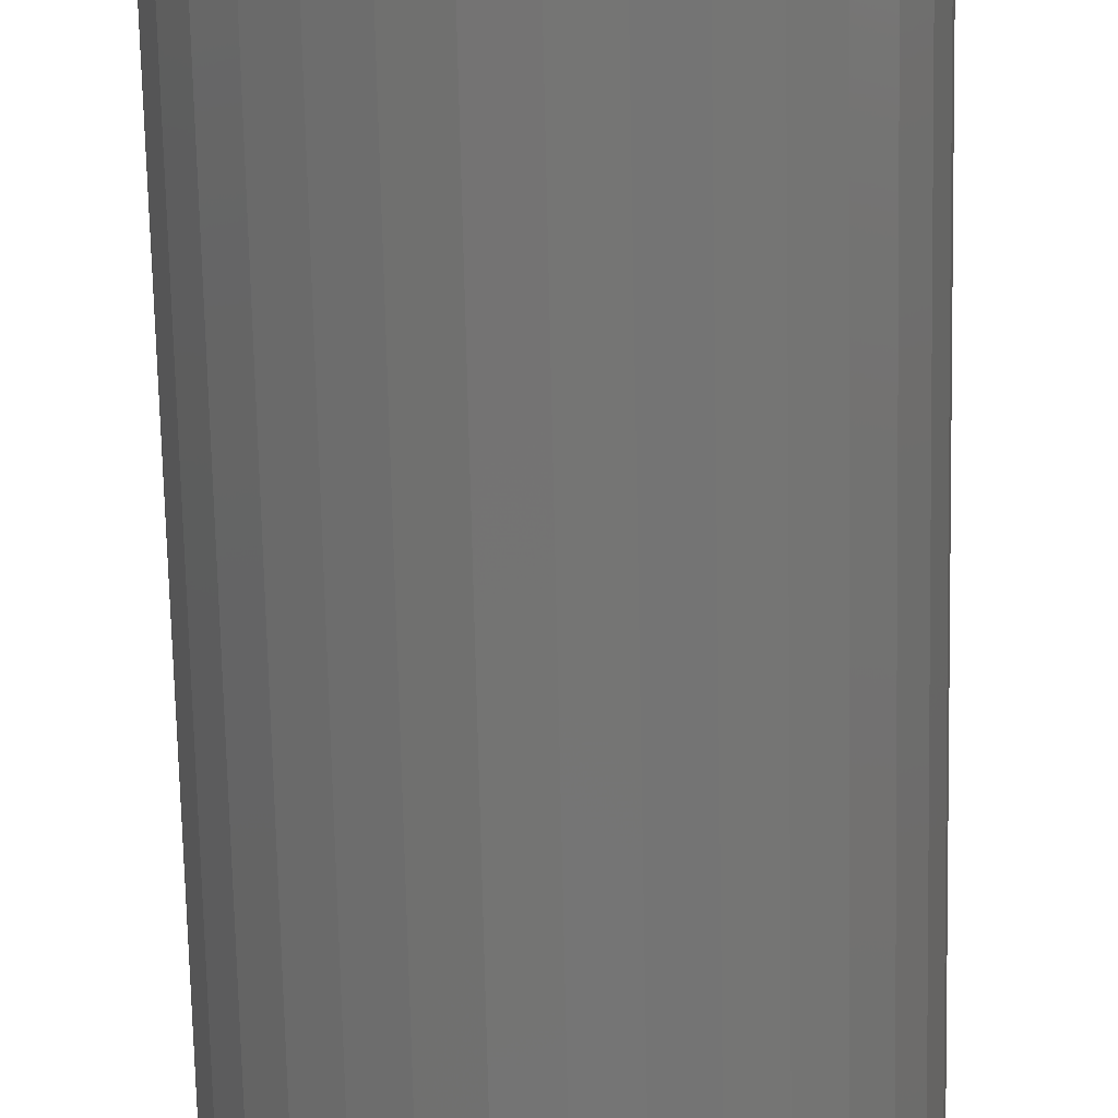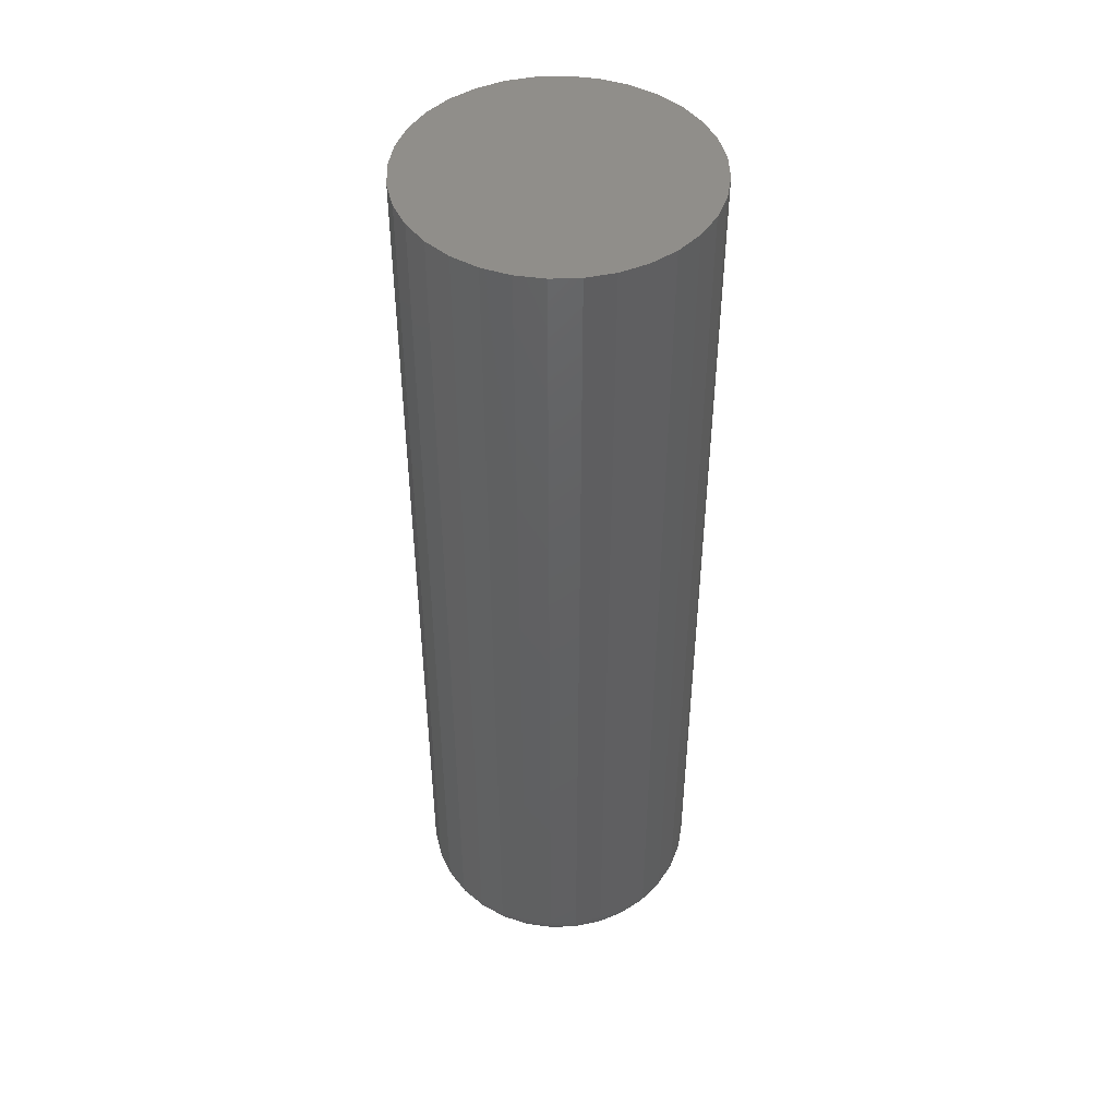
<metadata>
{"format":"stl","ext":"stl","renderer":"f3d","projection":"perspective","resolution":1024,"background":"white","views":[{"elev":-67.0,"azim":-178.8,"up":"+Z"},{"elev":46.4,"azim":-75.3,"up":"+Y"}]}
</metadata>
<code>
# stl→obj: 320 verts, 636 faces
v -0.01266 -0.5469 0.06662
v 0.01397 -0.5469 0.06662
v 0.0006579 -0.5469 0.06793
v -0.02546 -0.5469 0.06273
v 0.02678 -0.5469 0.06273
v -0.03726 -0.5469 0.05642
v 0.03858 -0.5469 0.05642
v -0.04761 -0.5469 0.04794
v 0.04892 -0.5469 0.04794
v -0.0561 -0.5469 0.03759
v 0.05741 -0.5469 0.03759
v 0.05741 -0.5469 -0.03825
v -0.04761 -0.5469 -0.04859
v 0.04892 -0.5469 -0.04859
v -0.03726 -0.5469 -0.05708
v 0.03858 -0.5469 -0.05708
v -0.02546 -0.5469 -0.06339
v 0.02678 -0.5469 -0.06339
v -0.01266 -0.5469 -0.06727
v 0.01397 -0.5469 -0.06727
v 0.0006579 -0.5469 -0.06859
v 0.06372 -0.5469 0.02579
v -0.0624 -0.5469 0.02579
v 0.0676 -0.5469 0.01299
v -0.06629 -0.5469 0.01299
v 0.06891 -0.5469 -0.0003289
v -0.0676 -0.5469 -0.0003289
v 0.0676 -0.5469 -0.01365
v -0.06629 -0.5469 -0.01365
v 0.06372 -0.5469 -0.02645
v -0.0624 -0.5469 -0.02645
v -0.0561 -0.5469 -0.03825
v 0.08454 9.313e-18 -0.0003289
v 0.08454 -0.5312 -0.0003289
v 0.08293 7.317e-18 -0.01669
v 0.08293 -0.5312 -0.01669
v 0.07815 5.04e-18 -0.03243
v 0.07815 -0.5312 -0.03243
v 0.0704 2.569e-18 -0.04693
v 0.0704 -0.5312 -0.04693
v 0.05997 -3.852e-33 -0.05964
v 0.05997 -0.5312 -0.05964
v 0.04726 -2.569e-18 -0.07007
v 0.04726 -0.5312 -0.07007
v 0.03276 -5.04e-18 -0.07783
v 0.03276 -0.5312 -0.07783
v 0.01702 -7.317e-18 -0.0826
v 0.01702 -0.5312 -0.0826
v 0.0006579 -9.313e-18 -0.08421
v 0.0006579 -0.5312 -0.08421
v -0.01571 -1.095e-17 -0.0826
v -0.01571 -0.5312 -0.0826
v -0.03144 -1.217e-17 -0.07783
v -0.03144 -0.5312 -0.07783
v -0.04594 -1.292e-17 -0.07007
v -0.04594 -0.5312 -0.07007
v -0.05866 -1.317e-17 -0.05964
v -0.05866 -0.5312 -0.05964
v -0.06909 -1.292e-17 -0.04693
v -0.06909 -0.5312 -0.04693
v -0.07684 -1.217e-17 -0.03243
v -0.07684 -0.5312 -0.03243
v -0.08161 -1.095e-17 -0.01669
v -0.08161 -0.5312 -0.01669
v -0.08322 -9.313e-18 -0.0003289
v -0.08322 -0.5312 -0.0003289
v -0.08161 -7.317e-18 0.01604
v -0.08161 -0.5312 0.01604
v -0.07684 -5.04e-18 0.03177
v -0.07684 -0.5312 0.03177
v -0.06909 -2.569e-18 0.04627
v -0.06909 -0.5312 0.04627
v -0.05866 1.541e-33 0.05898
v -0.05866 -0.5312 0.05898
v -0.04594 2.569e-18 0.06942
v -0.04594 -0.5312 0.06942
v -0.03144 5.04e-18 0.07717
v -0.03144 -0.5312 0.07717
v -0.01571 7.317e-18 0.08194
v -0.01571 -0.5312 0.08194
v 0.0006579 9.313e-18 0.08355
v 0.0006579 -0.5312 0.08355
v 0.01702 1.095e-17 0.08194
v 0.01702 -0.5312 0.08194
v 0.03276 1.217e-17 0.07717
v 0.03276 -0.5312 0.07717
v 0.04726 1.292e-17 0.06942
v 0.04726 -0.5312 0.06942
v 0.05997 1.317e-17 0.05898
v 0.05997 -0.5312 0.05898
v 0.0704 1.292e-17 0.04627
v 0.0704 -0.5312 0.04627
v 0.07815 1.217e-17 0.03177
v 0.07815 -0.5312 0.03177
v 0.08293 1.095e-17 0.01604
v 0.08293 -0.5312 0.01604
v 0.07196 -0.5466 -0.0003289
v 0.07059 -0.5466 -0.01424
v 0.07489 -0.5457 -0.0003289
v 0.07347 -0.5457 -0.01481
v 0.0776 -0.5442 -0.0003289
v 0.07612 -0.5442 -0.01534
v 0.07996 -0.5423 -0.0003289
v 0.07844 -0.5423 -0.0158
v 0.08191 -0.5399 -0.0003289
v 0.08035 -0.5399 -0.01618
v 0.08335 -0.5372 -0.0003289
v 0.08176 -0.5372 -0.01646
v 0.08424 -0.5343 -0.0003289
v 0.08263 -0.5343 -0.01663
v -0.06928 -0.5466 -0.01424
v -0.07065 -0.5466 -0.0003289
v -0.07215 -0.5457 -0.01481
v -0.07358 -0.5457 -0.0003289
v -0.0748 -0.5442 -0.01534
v -0.07628 -0.5442 -0.0003289
v -0.07712 -0.5423 -0.0158
v -0.07865 -0.5423 -0.0003289
v -0.07903 -0.5399 -0.01618
v -0.08059 -0.5399 -0.0003289
v -0.08045 -0.5372 -0.01646
v -0.08203 -0.5372 -0.0003289
v -0.08132 -0.5343 -0.01663
v -0.08292 -0.5343 -0.0003289
v -0.06522 -0.5466 -0.02762
v -0.06793 -0.5457 -0.02874
v -0.07042 -0.5442 -0.02977
v -0.07261 -0.5423 -0.03068
v -0.07441 -0.5399 -0.03142
v -0.07574 -0.5372 -0.03197
v -0.07656 -0.5343 -0.03231
v -0.05863 -0.5466 -0.03994
v -0.06107 -0.5457 -0.04157
v -0.06331 -0.5442 -0.04307
v -0.06528 -0.5423 -0.04439
v -0.0669 -0.5399 -0.04547
v -0.0681 -0.5372 -0.04627
v -0.06884 -0.5343 -0.04676
v -0.04976 -0.5466 -0.05075
v -0.05183 -0.5457 -0.05282
v -0.05375 -0.5442 -0.05473
v -0.05542 -0.5423 -0.05641
v -0.05679 -0.5399 -0.05778
v -0.05781 -0.5372 -0.0588
v -0.05844 -0.5343 -0.05943
v -0.03896 -0.5466 -0.05962
v -0.04059 -0.5457 -0.06205
v -0.04209 -0.5442 -0.0643
v -0.0434 -0.5423 -0.06627
v -0.04448 -0.5399 -0.06788
v -0.04528 -0.5372 -0.06908
v -0.04578 -0.5343 -0.06982
v -0.02663 -0.5466 -0.06621
v -0.02775 -0.5457 -0.06891
v -0.02878 -0.5442 -0.07141
v -0.02969 -0.5423 -0.0736
v -0.03043 -0.5399 -0.07539
v -0.03099 -0.5372 -0.07673
v -0.03133 -0.5343 -0.07755
v -0.01325 -0.5466 -0.07026
v -0.01382 -0.5457 -0.07314
v -0.01435 -0.5442 -0.07579
v -0.01481 -0.5423 -0.07811
v -0.01519 -0.5399 -0.08002
v -0.01547 -0.5372 -0.08143
v -0.01565 -0.5343 -0.0823
v 0.0006579 -0.5466 -0.07163
v 0.0006579 -0.5457 -0.07456
v 0.0006579 -0.5442 -0.07727
v 0.0006579 -0.5423 -0.07963
v 0.0006579 -0.5399 -0.08158
v 0.0006579 -0.5372 -0.08302
v 0.0006579 -0.5343 -0.08391
v 0.01457 -0.5466 -0.07026
v 0.01514 -0.5457 -0.07314
v 0.01567 -0.5442 -0.07579
v 0.01613 -0.5423 -0.07811
v 0.01651 -0.5399 -0.08002
v 0.01679 -0.5372 -0.08143
v 0.01696 -0.5343 -0.0823
v 0.02795 -0.5466 -0.06621
v 0.02907 -0.5457 -0.06891
v 0.0301 -0.5442 -0.07141
v 0.03101 -0.5423 -0.0736
v 0.03175 -0.5399 -0.07539
v 0.0323 -0.5372 -0.07673
v 0.03264 -0.5343 -0.07755
v 0.04027 -0.5466 -0.05962
v 0.0419 -0.5457 -0.06205
v 0.0434 -0.5442 -0.0643
v 0.04472 -0.5423 -0.06627
v 0.0458 -0.5399 -0.06788
v 0.0466 -0.5372 -0.06908
v 0.04709 -0.5343 -0.06982
v 0.05108 -0.5466 -0.05075
v 0.05315 -0.5457 -0.05282
v 0.05506 -0.5442 -0.05473
v 0.05674 -0.5423 -0.05641
v 0.05811 -0.5399 -0.05778
v 0.05913 -0.5372 -0.0588
v 0.05976 -0.5343 -0.05943
v 0.05995 -0.5466 -0.03994
v 0.06238 -0.5457 -0.04157
v 0.06463 -0.5442 -0.04307
v 0.0666 -0.5423 -0.04439
v 0.06821 -0.5399 -0.04547
v 0.06941 -0.5372 -0.04627
v 0.07015 -0.5343 -0.04676
v 0.06653 -0.5466 -0.02762
v 0.06924 -0.5457 -0.02874
v 0.07174 -0.5442 -0.02977
v 0.07393 -0.5423 -0.03068
v 0.07572 -0.5399 -0.03142
v 0.07706 -0.5372 -0.03197
v 0.07788 -0.5343 -0.03231
v -0.06928 -0.5466 0.01358
v -0.07215 -0.5457 0.01415
v -0.0748 -0.5442 0.01468
v -0.07712 -0.5423 0.01514
v -0.07903 -0.5399 0.01552
v -0.08045 -0.5372 0.0158
v -0.08132 -0.5343 0.01598
v 0.07059 -0.5466 0.01358
v 0.07347 -0.5457 0.01415
v 0.07612 -0.5442 0.01468
v 0.07844 -0.5423 0.01514
v 0.08035 -0.5399 0.01552
v 0.08176 -0.5372 0.0158
v 0.08263 -0.5343 0.01598
v 0.06653 -0.5466 0.02696
v 0.06924 -0.5457 0.02808
v 0.07174 -0.5442 0.02911
v 0.07393 -0.5423 0.03002
v 0.07572 -0.5399 0.03076
v 0.07706 -0.5372 0.03132
v 0.07788 -0.5343 0.03166
v 0.05995 -0.5466 0.03929
v 0.06238 -0.5457 0.04091
v 0.06463 -0.5442 0.04242
v 0.0666 -0.5423 0.04373
v 0.06821 -0.5399 0.04481
v 0.06941 -0.5372 0.04561
v 0.07015 -0.5343 0.04611
v 0.05108 -0.5466 0.05009
v 0.05315 -0.5457 0.05216
v 0.05506 -0.5442 0.05407
v 0.05674 -0.5423 0.05575
v 0.05811 -0.5399 0.05712
v 0.05913 -0.5372 0.05814
v 0.05976 -0.5343 0.05877
v 0.04027 -0.5466 0.05896
v 0.0419 -0.5457 0.0614
v 0.0434 -0.5442 0.06364
v 0.04472 -0.5423 0.06561
v 0.0458 -0.5399 0.06723
v 0.0466 -0.5372 0.06843
v 0.04709 -0.5343 0.06917
v 0.02795 -0.5466 0.06555
v 0.02907 -0.5457 0.06826
v 0.0301 -0.5442 0.07075
v 0.03101 -0.5423 0.07294
v 0.03175 -0.5399 0.07473
v 0.0323 -0.5372 0.07607
v 0.03264 -0.5343 0.07689
v 0.01457 -0.5466 0.06961
v 0.01514 -0.5457 0.07248
v 0.01567 -0.5442 0.07513
v 0.01613 -0.5423 0.07745
v 0.01651 -0.5399 0.07936
v 0.01679 -0.5372 0.08077
v 0.01696 -0.5343 0.08165
v 0.0006579 -0.5466 0.07098
v 0.0006579 -0.5457 0.07391
v 0.0006579 -0.5442 0.07661
v 0.0006579 -0.5423 0.07898
v 0.0006579 -0.5399 0.08092
v 0.0006579 -0.5372 0.08236
v 0.0006579 -0.5343 0.08325
v -0.01325 -0.5466 0.06961
v -0.01382 -0.5457 0.07248
v -0.01435 -0.5442 0.07513
v -0.01481 -0.5423 0.07745
v -0.01519 -0.5399 0.07936
v -0.01547 -0.5372 0.08077
v -0.01565 -0.5343 0.08165
v -0.02663 -0.5466 0.06555
v -0.02775 -0.5457 0.06826
v -0.02878 -0.5442 0.07075
v -0.02969 -0.5423 0.07294
v -0.03043 -0.5399 0.07473
v -0.03099 -0.5372 0.07607
v -0.03133 -0.5343 0.07689
v -0.03896 -0.5466 0.05896
v -0.04059 -0.5457 0.0614
v -0.04209 -0.5442 0.06364
v -0.0434 -0.5423 0.06561
v -0.04448 -0.5399 0.06723
v -0.04528 -0.5372 0.06843
v -0.04578 -0.5343 0.06917
v -0.04976 -0.5466 0.05009
v -0.05183 -0.5457 0.05216
v -0.05375 -0.5442 0.05407
v -0.05542 -0.5423 0.05575
v -0.05679 -0.5399 0.05712
v -0.05781 -0.5372 0.05814
v -0.05844 -0.5343 0.05877
v -0.05863 -0.5466 0.03929
v -0.06107 -0.5457 0.04091
v -0.06331 -0.5442 0.04242
v -0.06528 -0.5423 0.04373
v -0.0669 -0.5399 0.04481
v -0.0681 -0.5372 0.04561
v -0.06884 -0.5343 0.04611
v -0.06522 -0.5466 0.02696
v -0.06793 -0.5457 0.02808
v -0.07042 -0.5442 0.02911
v -0.07261 -0.5423 0.03002
v -0.07441 -0.5399 0.03076
v -0.07574 -0.5372 0.03132
v -0.07656 -0.5343 0.03166
f 1 2 3
f 2 1 4
f 2 4 5
f 5 4 6
f 5 6 7
f 7 6 8
f 7 8 9
f 9 8 10
f 9 10 11
f 12 13 14
f 14 13 15
f 14 15 16
f 16 15 17
f 16 17 18
f 18 17 19
f 18 19 20
f 20 19 21
f 11 10 22
f 22 10 23
f 22 23 24
f 24 23 25
f 24 25 26
f 26 25 27
f 26 27 28
f 28 27 29
f 28 29 30
f 30 29 31
f 30 31 12
f 12 31 32
f 12 32 13
f 33 34 35
f 35 34 36
f 35 36 37
f 37 36 38
f 37 38 39
f 39 38 40
f 39 40 41
f 41 40 42
f 41 42 43
f 43 42 44
f 43 44 45
f 45 44 46
f 45 46 47
f 47 46 48
f 47 48 49
f 49 48 50
f 49 50 51
f 51 50 52
f 51 52 53
f 53 52 54
f 53 54 55
f 55 54 56
f 55 56 57
f 57 56 58
f 57 58 59
f 59 58 60
f 59 60 61
f 61 60 62
f 61 62 63
f 63 62 64
f 63 64 65
f 65 64 66
f 65 66 67
f 67 66 68
f 67 68 69
f 69 68 70
f 69 70 71
f 71 70 72
f 71 72 73
f 73 72 74
f 73 74 75
f 75 74 76
f 75 76 77
f 77 76 78
f 77 78 79
f 79 78 80
f 79 80 81
f 81 80 82
f 81 82 83
f 83 82 84
f 83 84 85
f 85 84 86
f 85 86 87
f 87 86 88
f 87 88 89
f 89 88 90
f 89 90 91
f 91 90 92
f 91 92 93
f 93 92 94
f 93 94 95
f 95 94 96
f 95 96 33
f 33 96 34
f 26 28 97
f 97 28 98
f 97 98 99
f 99 98 100
f 99 100 101
f 101 100 102
f 101 102 103
f 103 102 104
f 103 104 105
f 105 104 106
f 105 106 107
f 107 106 108
f 107 108 109
f 109 108 110
f 109 110 34
f 34 110 36
f 29 27 111
f 111 27 112
f 111 112 113
f 113 112 114
f 113 114 115
f 115 114 116
f 115 116 117
f 117 116 118
f 117 118 119
f 119 118 120
f 119 120 121
f 121 120 122
f 121 122 123
f 123 122 124
f 123 124 64
f 64 124 66
f 31 29 125
f 125 29 111
f 125 111 126
f 126 111 113
f 126 113 127
f 127 113 115
f 127 115 128
f 128 115 117
f 128 117 129
f 129 117 119
f 129 119 130
f 130 119 121
f 130 121 131
f 131 121 123
f 131 123 62
f 62 123 64
f 32 31 132
f 132 31 125
f 132 125 133
f 133 125 126
f 133 126 134
f 134 126 127
f 134 127 135
f 135 127 128
f 135 128 136
f 136 128 129
f 136 129 137
f 137 129 130
f 137 130 138
f 138 130 131
f 138 131 60
f 60 131 62
f 13 32 139
f 139 32 132
f 139 132 140
f 140 132 133
f 140 133 141
f 141 133 134
f 141 134 142
f 142 134 135
f 142 135 143
f 143 135 136
f 143 136 144
f 144 136 137
f 144 137 145
f 145 137 138
f 145 138 58
f 58 138 60
f 15 13 146
f 146 13 139
f 146 139 147
f 147 139 140
f 147 140 148
f 148 140 141
f 148 141 149
f 149 141 142
f 149 142 150
f 150 142 143
f 150 143 151
f 151 143 144
f 151 144 152
f 152 144 145
f 152 145 56
f 56 145 58
f 17 15 153
f 153 15 146
f 153 146 154
f 154 146 147
f 154 147 155
f 155 147 148
f 155 148 156
f 156 148 149
f 156 149 157
f 157 149 150
f 157 150 158
f 158 150 151
f 158 151 159
f 159 151 152
f 159 152 54
f 54 152 56
f 19 17 160
f 160 17 153
f 160 153 161
f 161 153 154
f 161 154 162
f 162 154 155
f 162 155 163
f 163 155 156
f 163 156 164
f 164 156 157
f 164 157 165
f 165 157 158
f 165 158 166
f 166 158 159
f 166 159 52
f 52 159 54
f 21 19 167
f 167 19 160
f 167 160 168
f 168 160 161
f 168 161 169
f 169 161 162
f 169 162 170
f 170 162 163
f 170 163 171
f 171 163 164
f 171 164 172
f 172 164 165
f 172 165 173
f 173 165 166
f 173 166 50
f 50 166 52
f 20 21 174
f 174 21 167
f 174 167 175
f 175 167 168
f 175 168 176
f 176 168 169
f 176 169 177
f 177 169 170
f 177 170 178
f 178 170 171
f 178 171 179
f 179 171 172
f 179 172 180
f 180 172 173
f 180 173 48
f 48 173 50
f 18 20 181
f 181 20 174
f 181 174 182
f 182 174 175
f 182 175 183
f 183 175 176
f 183 176 184
f 184 176 177
f 184 177 185
f 185 177 178
f 185 178 186
f 186 178 179
f 186 179 187
f 187 179 180
f 187 180 46
f 46 180 48
f 16 18 188
f 188 18 181
f 188 181 189
f 189 181 182
f 189 182 190
f 190 182 183
f 190 183 191
f 191 183 184
f 191 184 192
f 192 184 185
f 192 185 193
f 193 185 186
f 193 186 194
f 194 186 187
f 194 187 44
f 44 187 46
f 14 16 195
f 195 16 188
f 195 188 196
f 196 188 189
f 196 189 197
f 197 189 190
f 197 190 198
f 198 190 191
f 198 191 199
f 199 191 192
f 199 192 200
f 200 192 193
f 200 193 201
f 201 193 194
f 201 194 42
f 42 194 44
f 12 14 202
f 202 14 195
f 202 195 203
f 203 195 196
f 203 196 204
f 204 196 197
f 204 197 205
f 205 197 198
f 205 198 206
f 206 198 199
f 206 199 207
f 207 199 200
f 207 200 208
f 208 200 201
f 208 201 40
f 40 201 42
f 30 12 209
f 209 12 202
f 209 202 210
f 210 202 203
f 210 203 211
f 211 203 204
f 211 204 212
f 212 204 205
f 212 205 213
f 213 205 206
f 213 206 214
f 214 206 207
f 214 207 215
f 215 207 208
f 215 208 38
f 38 208 40
f 28 30 98
f 98 30 209
f 98 209 100
f 100 209 210
f 100 210 102
f 102 210 211
f 102 211 104
f 104 211 212
f 104 212 106
f 106 212 213
f 106 213 108
f 108 213 214
f 108 214 110
f 110 214 215
f 110 215 36
f 36 215 38
f 27 25 112
f 112 25 216
f 112 216 114
f 114 216 217
f 114 217 116
f 116 217 218
f 116 218 118
f 118 218 219
f 118 219 120
f 120 219 220
f 120 220 122
f 122 220 221
f 122 221 124
f 124 221 222
f 124 222 66
f 66 222 68
f 24 26 223
f 223 26 97
f 223 97 224
f 224 97 99
f 224 99 225
f 225 99 101
f 225 101 226
f 226 101 103
f 226 103 227
f 227 103 105
f 227 105 228
f 228 105 107
f 228 107 229
f 229 107 109
f 229 109 96
f 96 109 34
f 22 24 230
f 230 24 223
f 230 223 231
f 231 223 224
f 231 224 232
f 232 224 225
f 232 225 233
f 233 225 226
f 233 226 234
f 234 226 227
f 234 227 235
f 235 227 228
f 235 228 236
f 236 228 229
f 236 229 94
f 94 229 96
f 11 22 237
f 237 22 230
f 237 230 238
f 238 230 231
f 238 231 239
f 239 231 232
f 239 232 240
f 240 232 233
f 240 233 241
f 241 233 234
f 241 234 242
f 242 234 235
f 242 235 243
f 243 235 236
f 243 236 92
f 92 236 94
f 9 11 244
f 244 11 237
f 244 237 245
f 245 237 238
f 245 238 246
f 246 238 239
f 246 239 247
f 247 239 240
f 247 240 248
f 248 240 241
f 248 241 249
f 249 241 242
f 249 242 250
f 250 242 243
f 250 243 90
f 90 243 92
f 7 9 251
f 251 9 244
f 251 244 252
f 252 244 245
f 252 245 253
f 253 245 246
f 253 246 254
f 254 246 247
f 254 247 255
f 255 247 248
f 255 248 256
f 256 248 249
f 256 249 257
f 257 249 250
f 257 250 88
f 88 250 90
f 5 7 258
f 258 7 251
f 258 251 259
f 259 251 252
f 259 252 260
f 260 252 253
f 260 253 261
f 261 253 254
f 261 254 262
f 262 254 255
f 262 255 263
f 263 255 256
f 263 256 264
f 264 256 257
f 264 257 86
f 86 257 88
f 2 5 265
f 265 5 258
f 265 258 266
f 266 258 259
f 266 259 267
f 267 259 260
f 267 260 268
f 268 260 261
f 268 261 269
f 269 261 262
f 269 262 270
f 270 262 263
f 270 263 271
f 271 263 264
f 271 264 84
f 84 264 86
f 3 2 272
f 272 2 265
f 272 265 273
f 273 265 266
f 273 266 274
f 274 266 267
f 274 267 275
f 275 267 268
f 275 268 276
f 276 268 269
f 276 269 277
f 277 269 270
f 277 270 278
f 278 270 271
f 278 271 82
f 82 271 84
f 1 3 279
f 279 3 272
f 279 272 280
f 280 272 273
f 280 273 281
f 281 273 274
f 281 274 282
f 282 274 275
f 282 275 283
f 283 275 276
f 283 276 284
f 284 276 277
f 284 277 285
f 285 277 278
f 285 278 80
f 80 278 82
f 4 1 286
f 286 1 279
f 286 279 287
f 287 279 280
f 287 280 288
f 288 280 281
f 288 281 289
f 289 281 282
f 289 282 290
f 290 282 283
f 290 283 291
f 291 283 284
f 291 284 292
f 292 284 285
f 292 285 78
f 78 285 80
f 6 4 293
f 293 4 286
f 293 286 294
f 294 286 287
f 294 287 295
f 295 287 288
f 295 288 296
f 296 288 289
f 296 289 297
f 297 289 290
f 297 290 298
f 298 290 291
f 298 291 299
f 299 291 292
f 299 292 76
f 76 292 78
f 8 6 300
f 300 6 293
f 300 293 301
f 301 293 294
f 301 294 302
f 302 294 295
f 302 295 303
f 303 295 296
f 303 296 304
f 304 296 297
f 304 297 305
f 305 297 298
f 305 298 306
f 306 298 299
f 306 299 74
f 74 299 76
f 10 8 307
f 307 8 300
f 307 300 308
f 308 300 301
f 308 301 309
f 309 301 302
f 309 302 310
f 310 302 303
f 310 303 311
f 311 303 304
f 311 304 312
f 312 304 305
f 312 305 313
f 313 305 306
f 313 306 72
f 72 306 74
f 23 10 314
f 314 10 307
f 314 307 315
f 315 307 308
f 315 308 316
f 316 308 309
f 316 309 317
f 317 309 310
f 317 310 318
f 318 310 311
f 318 311 319
f 319 311 312
f 319 312 320
f 320 312 313
f 320 313 70
f 70 313 72
f 25 23 216
f 216 23 314
f 216 314 217
f 217 314 315
f 217 315 218
f 218 315 316
f 218 316 219
f 219 316 317
f 219 317 220
f 220 317 318
f 220 318 221
f 221 318 319
f 221 319 222
f 222 319 320
f 222 320 68
f 68 320 70
f 81 83 79
f 77 79 83
f 85 77 83
f 75 77 85
f 87 75 85
f 73 75 87
f 89 73 87
f 43 55 41
f 53 55 43
f 45 53 43
f 51 53 45
f 47 51 45
f 49 51 47
f 55 57 41
f 41 57 59
f 41 59 39
f 39 59 61
f 39 61 37
f 37 61 63
f 37 63 35
f 35 63 65
f 35 65 33
f 33 65 67
f 33 67 95
f 95 67 69
f 95 69 93
f 93 69 71
f 93 71 91
f 91 71 73
f 91 73 89

</code>
